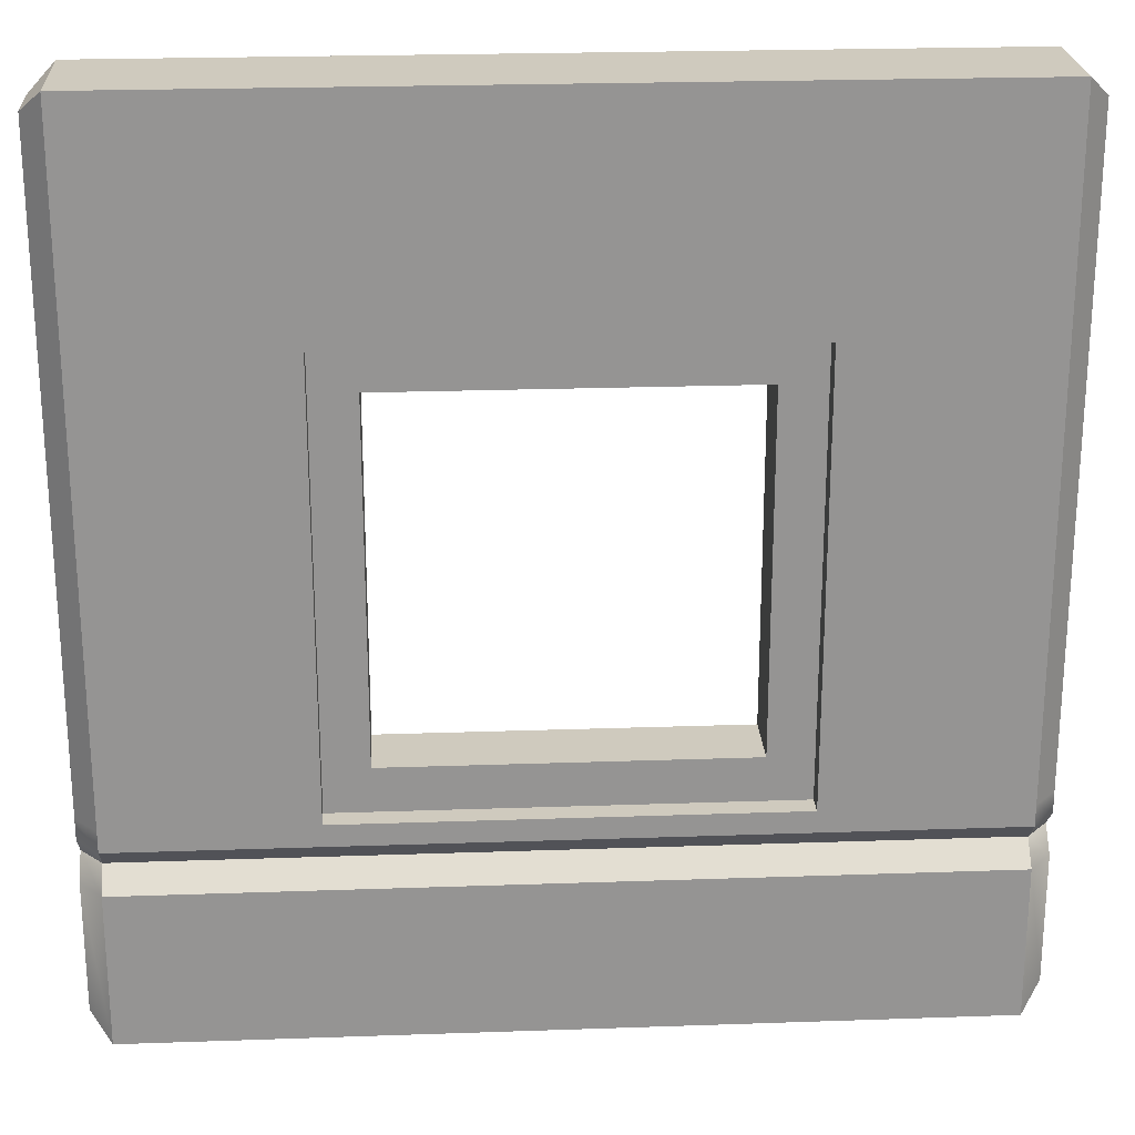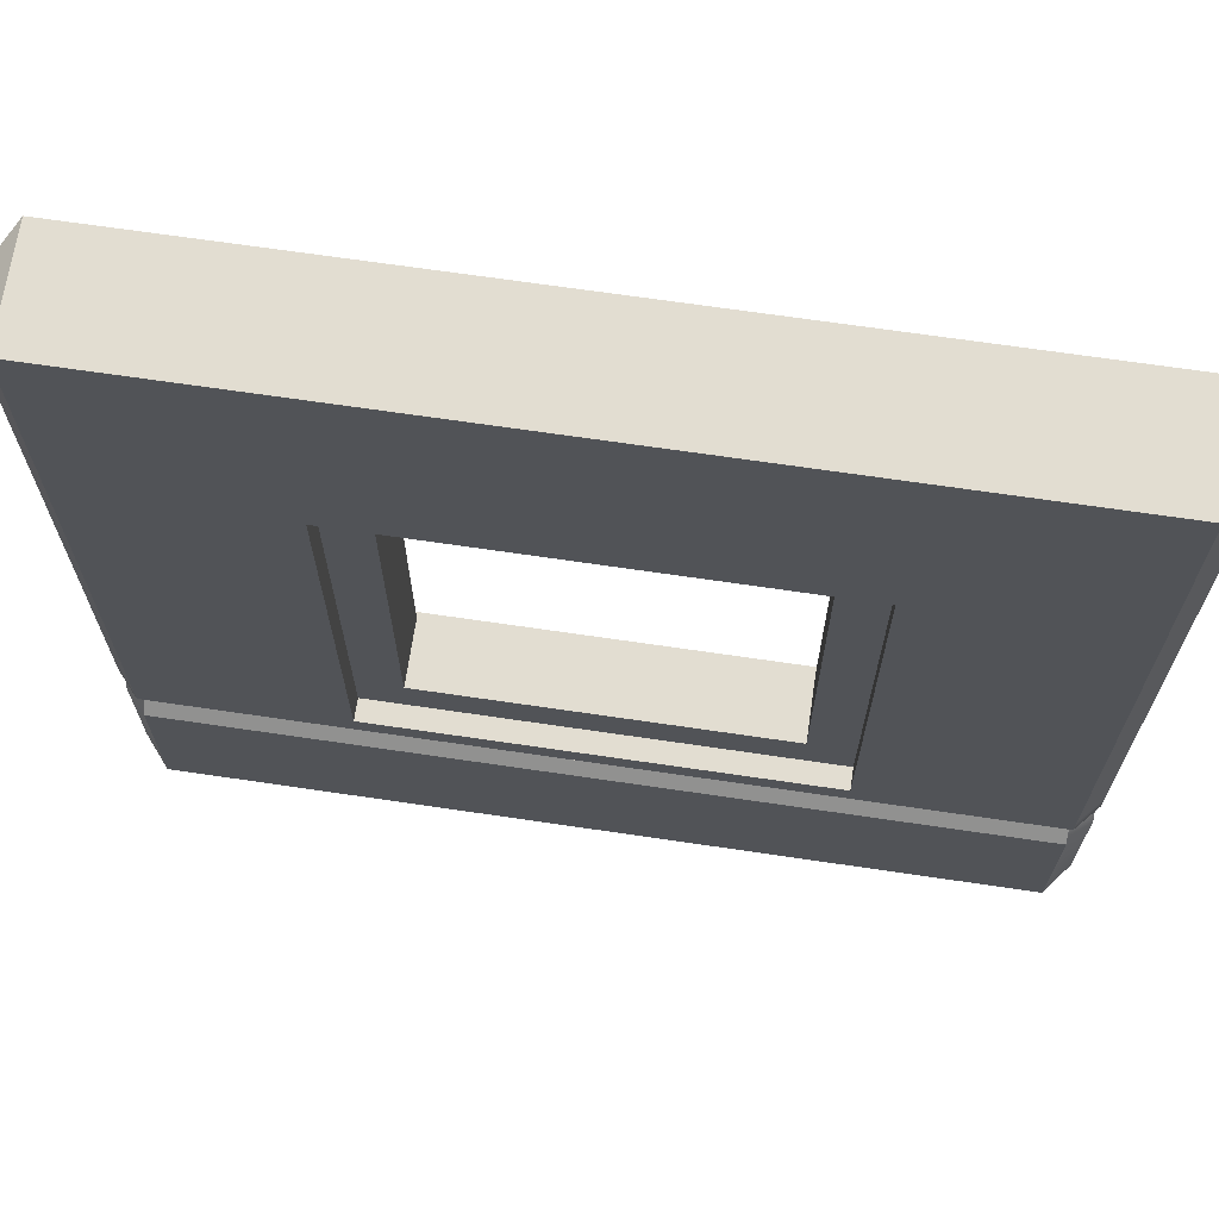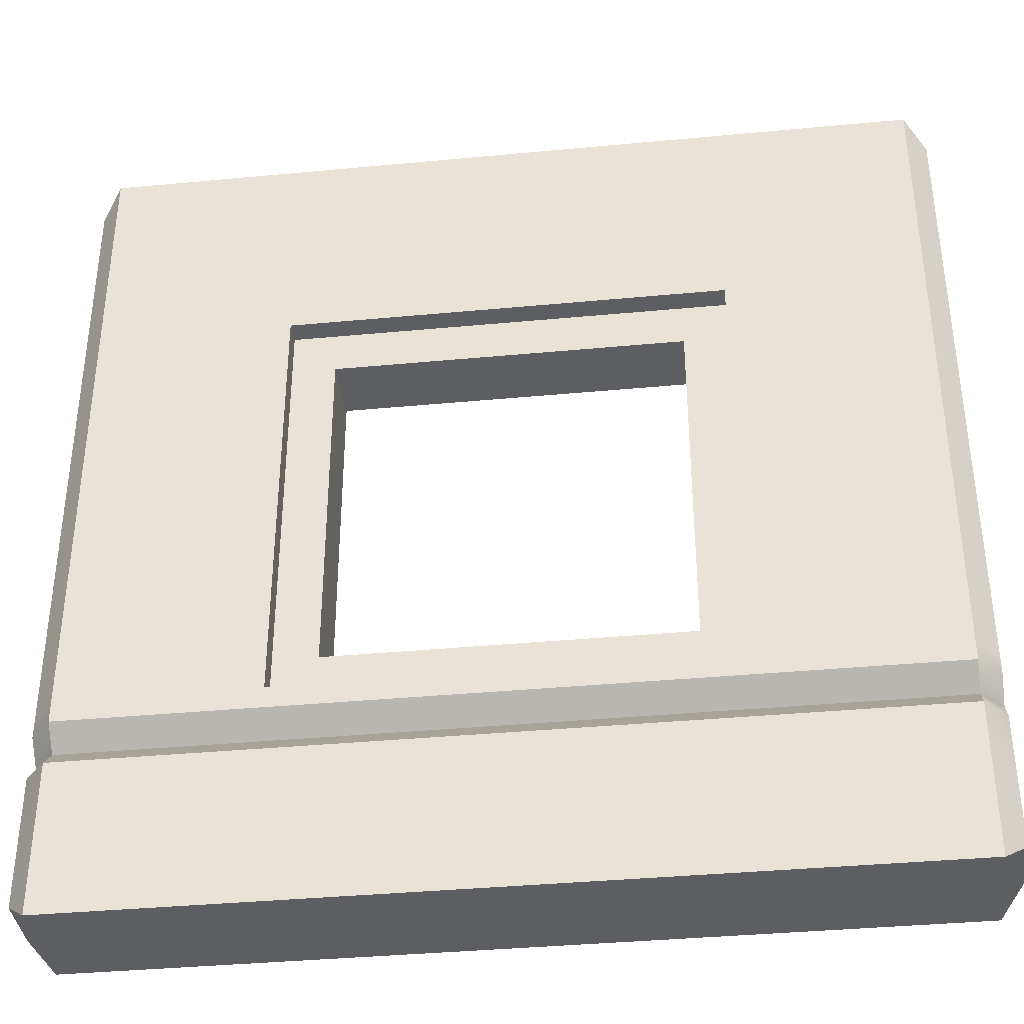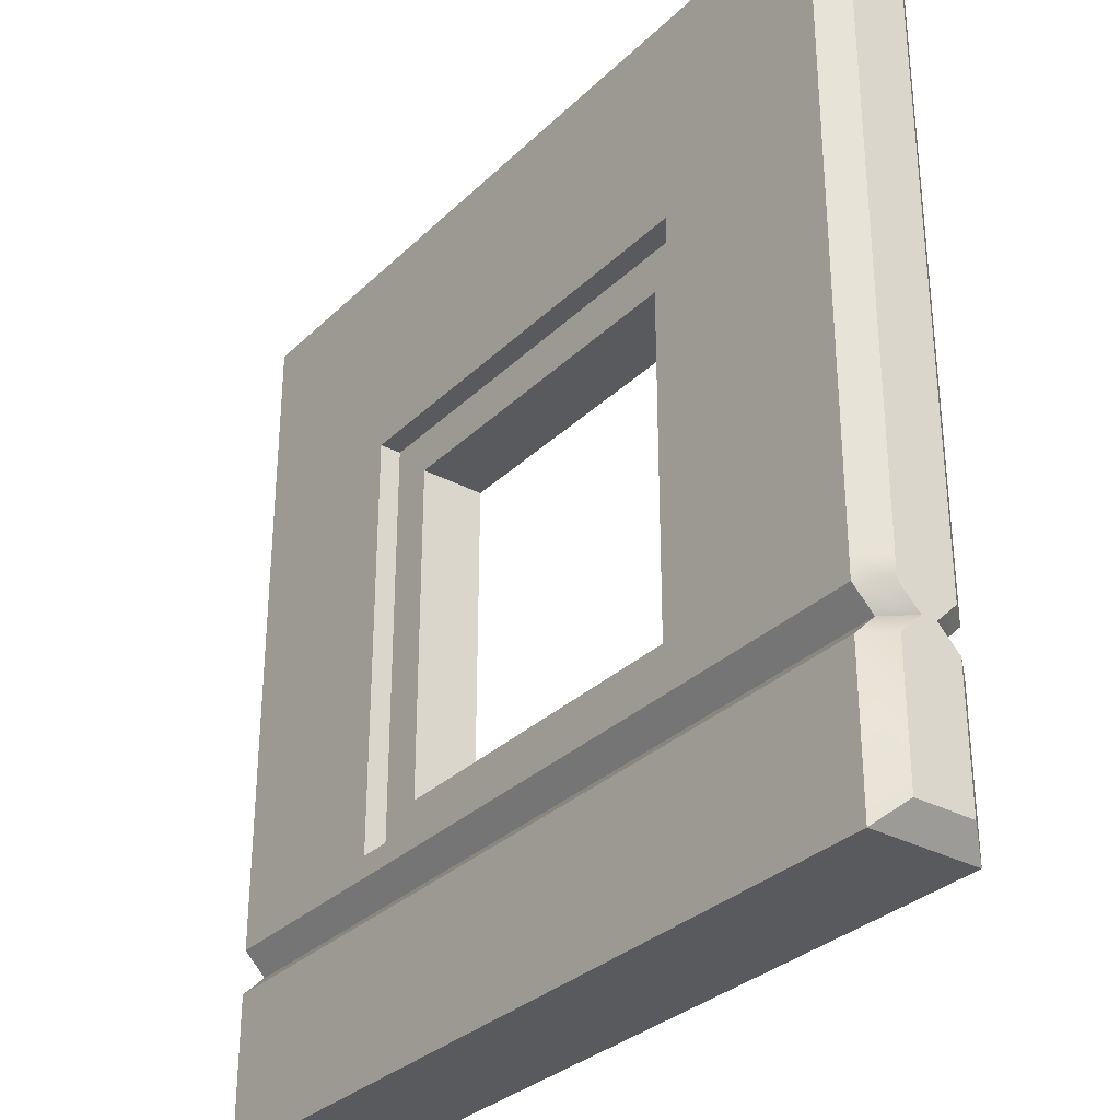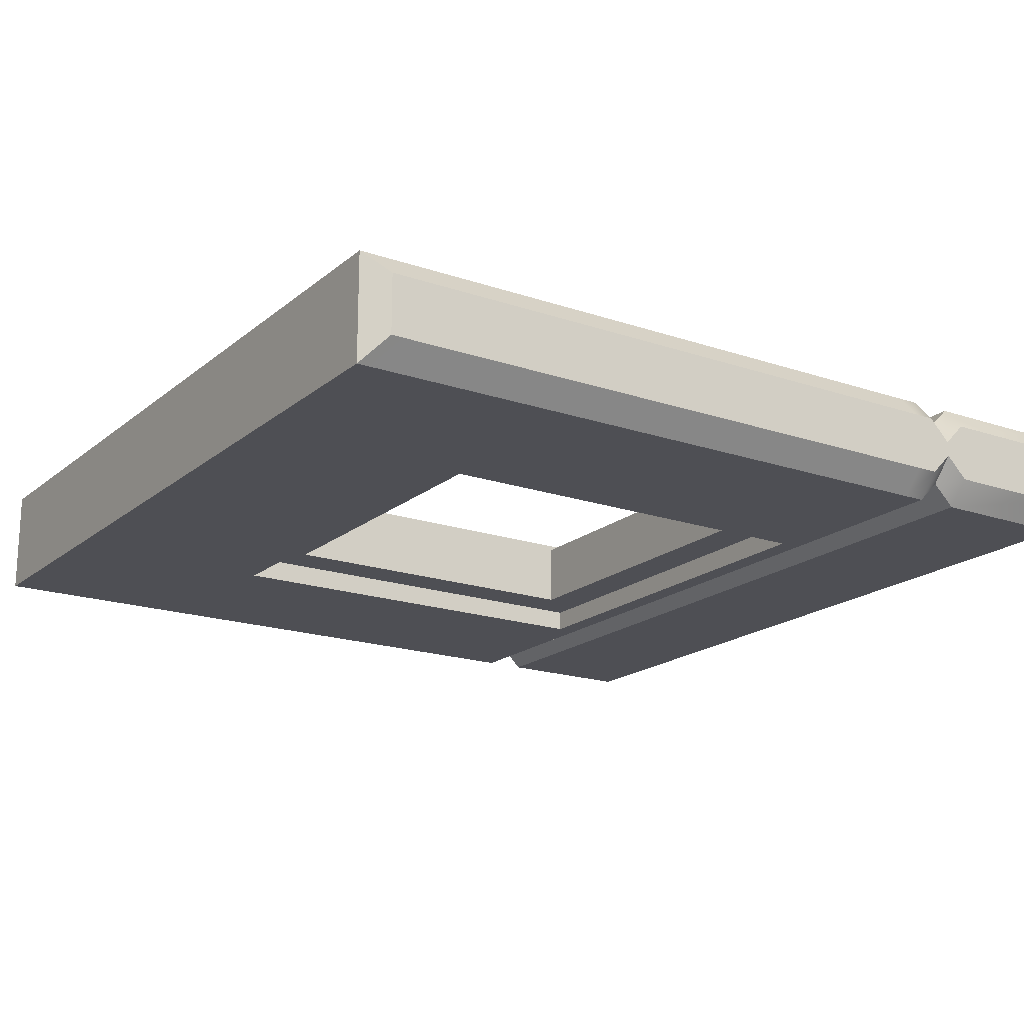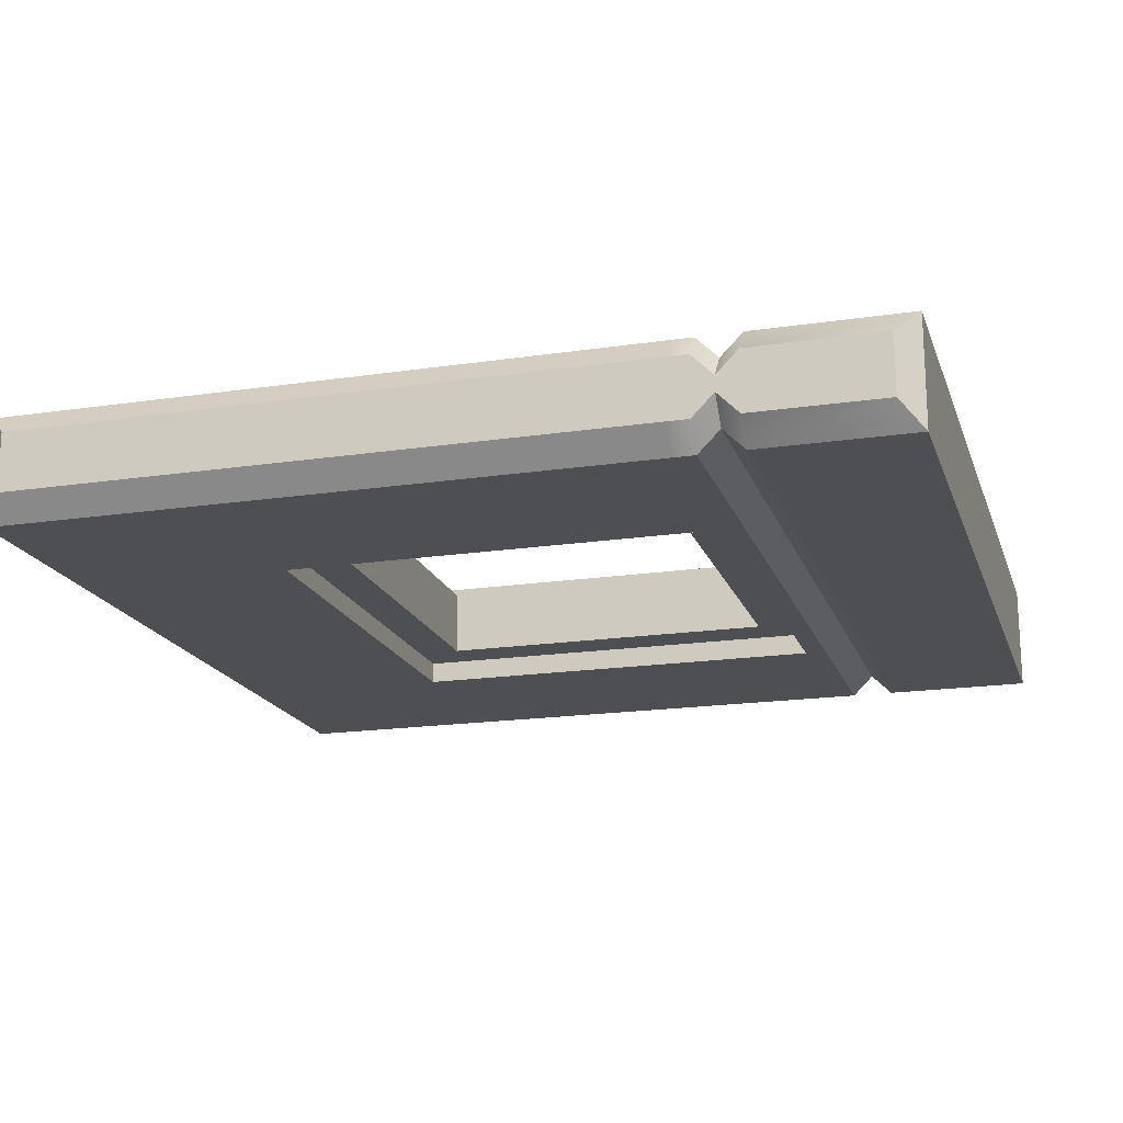
<metadata>
{"format":"obj","ext":"obj","renderer":"f3d","projection":"perspective","resolution":1024,"background":"white","views":[{"elev":23.2,"azim":-3.4,"up":"+Y"},{"elev":68.5,"azim":8.4,"up":"+Y"},{"elev":-37.8,"azim":6.9,"up":"+Y"},{"elev":-31.6,"azim":52.9,"up":"+Y"},{"elev":-18.4,"azim":-123.4,"up":"+Z"},{"elev":-18.2,"azim":-73.8,"up":"+Z"}]}
</metadata>
<code>
o Wall_Window_Open_Cube.16108
v -1.9 0 0.25
v -2 0.1 0.1367
v -2 3.9 0.1367
v -1.9 4 0.25
v 2 0.1 0.1367
v 1.9 0 0.25
v 1.9 4 0.25
v 2 3.9 0.1367
v 1.9 0 -0.25
v 2 0.1 -0.1367
v 2 3.9 -0.1367
v 1.9 4 -0.25
v -2 0.1 -0.1367
v -1.9 0 -0.25
v -1.9 4 -0.25
v -2 3.9 -0.1367
v -1.9 0.8 0.15
v -2 0.8 0.03513
v -2 0.9 -0.1362
v -1.9 0.9 -0.25
v 2 0.9 -0.1362
v 1.9 0.9 -0.25
v 2 0.9 0.1362
v 1.9 0.9 0.25
v -2 0.9 0.1362
v -1.9 0.9 0.25
v 1.9 0.8 0.15
v 2 0.8 0.03513
v 1.9 0.8 -0.15
v 2 0.8 -0.03513
v 2 0.7 -0.1362
v 1.9 0.7 -0.25
v -1.9 0.7 0.25
v -2 0.7 0.1362
v -2 0.7 -0.1362
v -1.9 0.7 -0.25
v 2 0.7 0.1362
v 1.9 0.7 0.25
v -2 0.8 -0.03513
v -1.9 0.8 -0.15
v 1 0 -0.25
v 1 0 0.25
v 1 0.7 0.25
v 1 4 -0.25
v 1 4 0.25
v 1 0.9 0.25
v 1 0.7 -0.25
v 1 0.9 -0.25
v 1 0.8 0.15
v 1 0.8 -0.15
v -1 0 0.25
v -1 0.7 0.25
v -1 4 -0.25
v -1 0.9 -0.25
v -1 0.8 -0.15
v -1 0 -0.25
v -1 4 0.25
v -1 0.9 0.25
v -1 0.7 -0.25
v -1 0.8 0.15
v -1.9 3 0.25
v -2 3 0.1366
v 1.9 3 -0.25
v 2 3 -0.1366
v -1.9 3 -0.25
v -2 3 -0.1366
v 1.9 3 0.25
v 2 3 0.1366
v 1 3 0.25
v 1 3 -0.25
v -1 3 0.25
v -1 3 -0.25
v -2 1 0.1362
v 2 1 -0.1362
v -1.9 1 -0.25
v 1.9 1 0.25
v -1.9 1 0.25
v 1.9 1 -0.25
v -2 1 -0.1362
v 2 1 0.1362
v 1 1 0.25
v 1 1 -0.25
v -1 1 0.25
v -1 1 -0.25
v 1 1 0.15
v -1 1 0.15
v 1 3 0.15
v -1 3 0.15
v 0.8 1.2 0.15
v -0.8 1.2 0.15
v 0.8 2.8 0.15
v -0.8 2.8 0.15
v 1.567 1.507 0.28
v 1.379 1.439 0.28
v 1.635 1.319 0.28
v 1.447 1.251 0.28
v 1.48 1.666 0.28
v 1.352 1.685 0.28
v 1.461 1.539 0.28
v 1.334 1.557 0.28
v -1.54 2.408 0.28
v -1.412 2.561 0.28
v -1.694 2.536 0.28
v -1.566 2.69 0.28
v -1.635 2.196 0.28
v -1.511 2.161 0.28
v -1.599 2.32 0.28
v -1.475 2.284 0.28
v 1.317 3.436 0.28
v 1.437 3.484 0.28
v 1.269 3.556 0.28
v 1.389 3.603 0.28
v -1.554 0.3325 0.28
v -1.434 0.3801 0.28
v -1.602 0.452 0.28
v -1.482 0.4996 0.28
v 0.3808 0.2778 0.28
v 0.3364 0.3986 0.28
v 0.26 0.2335 0.28
v 0.2156 0.3543 0.28
v 0.1199 0.2596 0.28
v 0.1547 0.4742 0.28
v -0.09479 0.2944 0.28
v -0.05997 0.509 0.28
v 1 1 -0.15
v -1 1 -0.15
v 1 3 -0.15
v -1 3 -0.15
v 0.8 1.2 -0.15
v -0.8 1.2 -0.15
v 0.8 2.8 -0.15
v -0.8 2.8 -0.15
f 87 91 89 85
f 88 86 90 92
f 88 92 91 87
f 90 86 85 89
f 130 90 89 129
f 96 95 93 94
f 100 99 97 98
f 104 103 101 102
f 108 107 105 106
f 112 111 109 110
f 116 115 113 114
f 120 119 117 118
f 124 123 121 122
f 127 125 129 131
f 128 132 130 126
f 128 127 131 132
f 130 129 125 126
f 132 92 90 130
f 129 89 91 131
f 131 91 92 132
f 79 19 25 73
f 84 54 20 75
f 81 46 24 76
f 43 42 6 38
f 9 10 5 6
f 39 35 34 18
f 55 59 36 40
f 59 56 14 36
f 15 16 3 4
f 46 49 27 24
f 54 55 40 20
f 10 31 37 5
f 30 21 23 28
f 19 39 18 25
f 49 43 38 27
f 64 11 8 68
f 31 30 28 37
f 38 6 5 37
f 1 33 34 2
f 36 14 13 35
f 33 17 18 34
f 61 4 3 62
f 24 27 28 23
f 32 29 30 31
f 9 32 31 10
f 63 12 11 64
f 40 36 35 39
f 27 38 37 28
f 20 40 39 19
f 75 20 19 79
f 29 22 21 30
f 76 24 23 80
f 17 26 25 18
f 35 13 2 34
f 13 14 1 2
f 41 9 6 42
f 11 12 7 8
f 53 15 4 57
f 12 44 45 7
f 56 41 42 51
f 60 52 43 49
f 22 29 50 48
f 58 60 49 46
f 32 9 41 47
f 29 32 47 50
f 52 51 42 43
f 83 58 46 81
f 78 22 48 82
f 77 26 58 83
f 33 1 51 52
f 26 17 60 58
f 17 33 52 60
f 14 56 51 1
f 44 53 57 45
f 48 50 55 54
f 47 41 56 59
f 50 47 59 55
f 82 48 54 84
f 44 70 72 53
f 4 61 71 57
f 12 63 70 44
f 57 71 69 45
f 7 67 68 8
f 15 65 66 16
f 78 63 64 74
f 77 61 62 73
f 74 64 68 80
f 45 69 67 7
f 53 72 65 15
f 16 66 62 3
f 21 74 80 23
f 26 77 73 25
f 22 78 74 21
f 69 70 82 81
f 61 77 83 71
f 63 78 82 70
f 70 69 71 72
f 67 76 80 68
f 65 75 79 66
f 69 81 76 67
f 72 84 75 65
f 66 79 73 62
f 82 84 83 81
f 71 83 84 72

</code>
